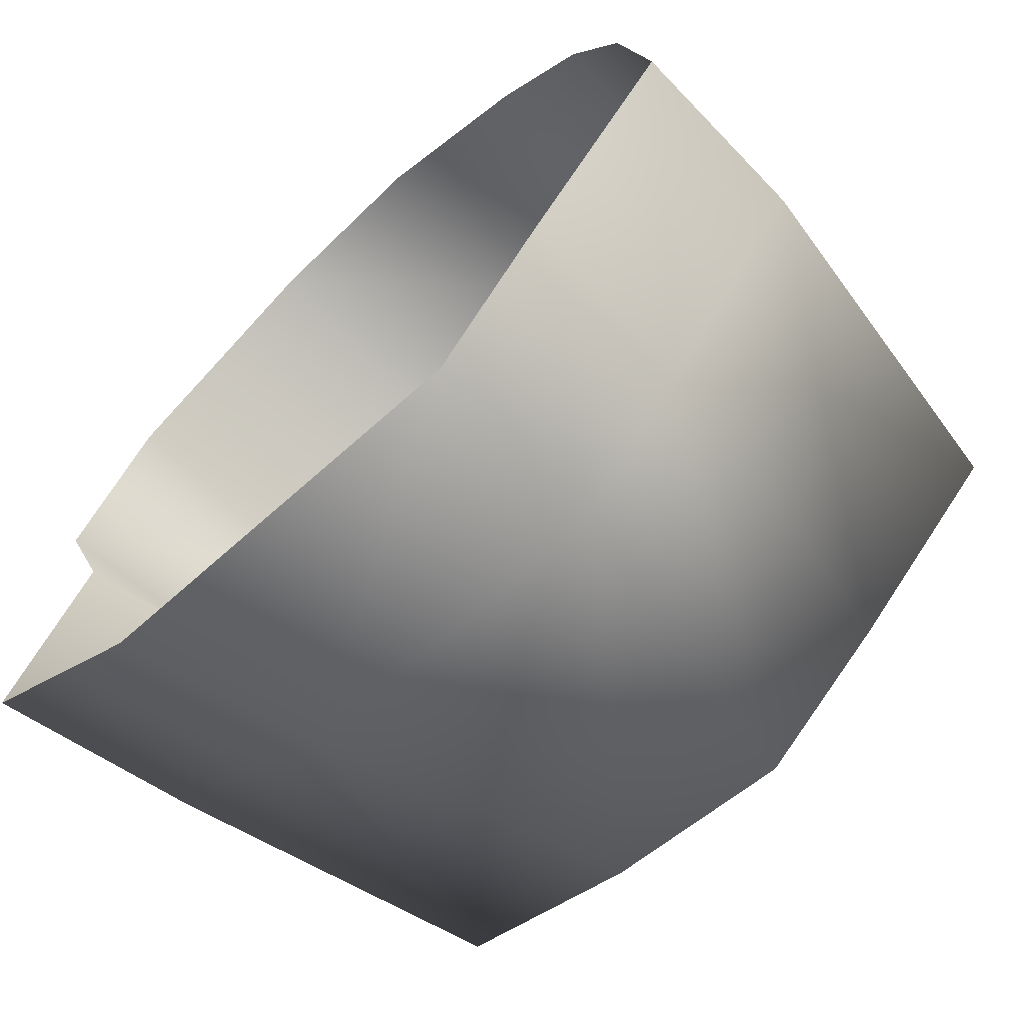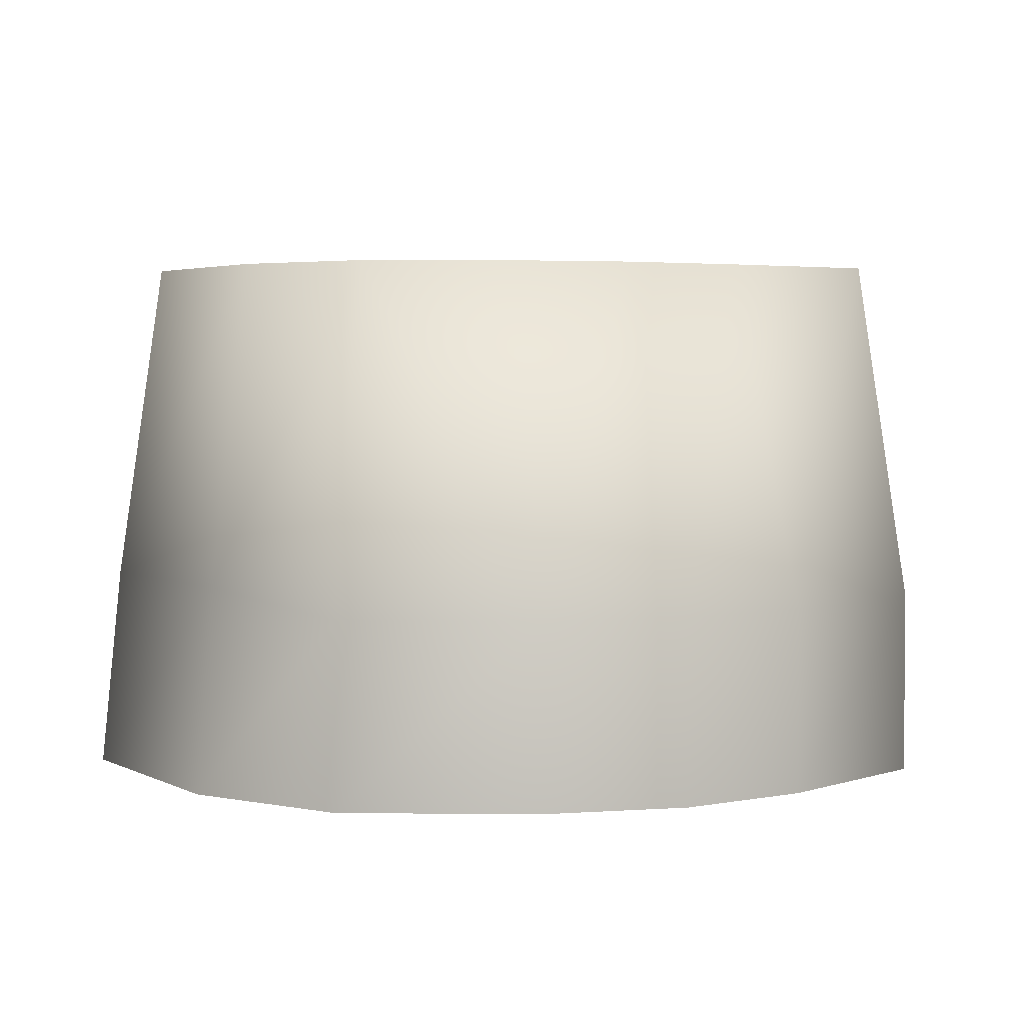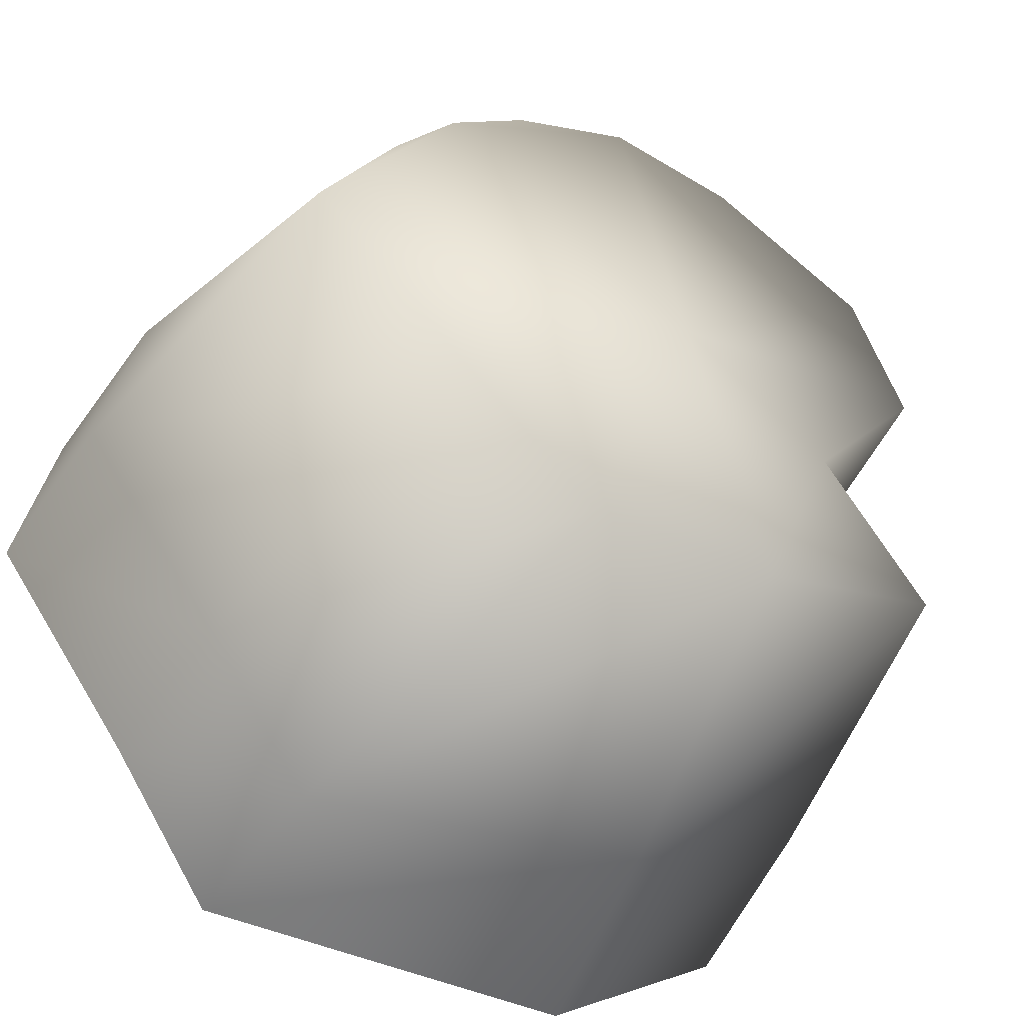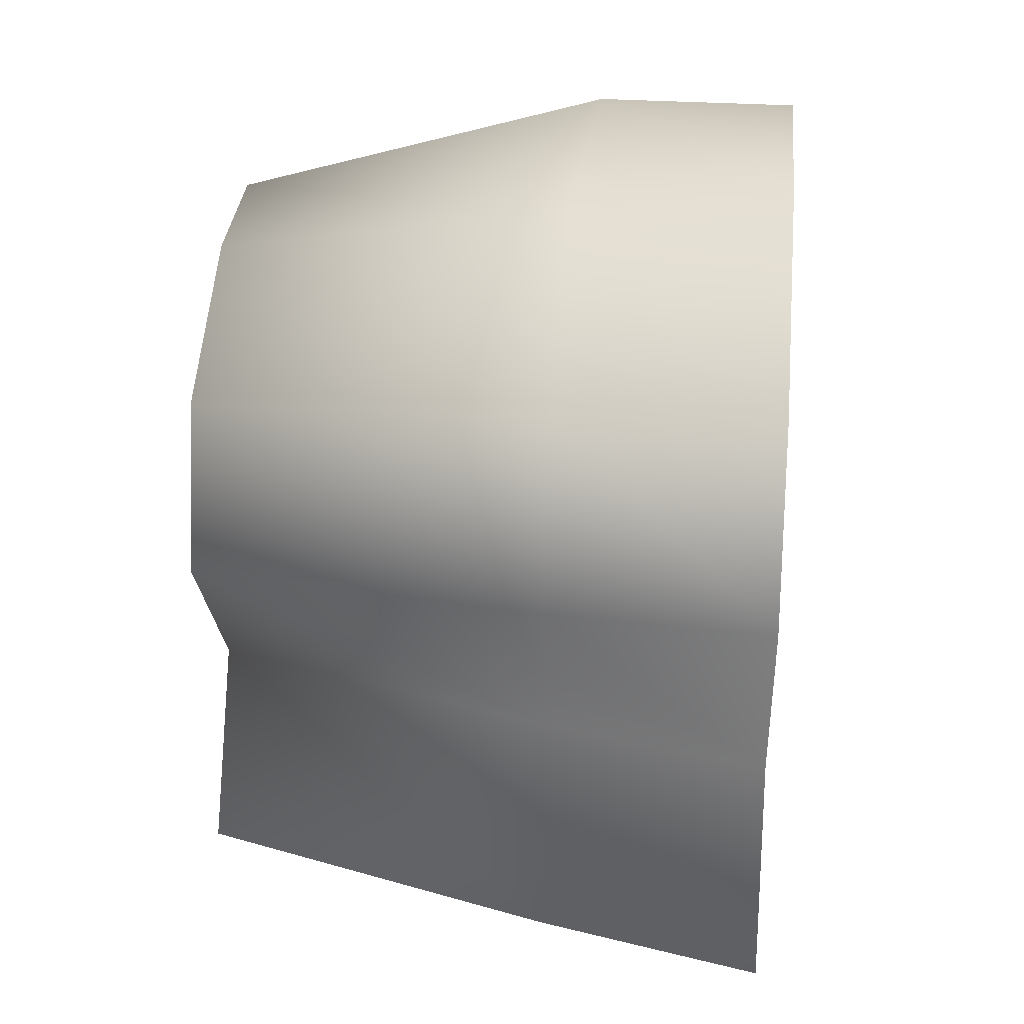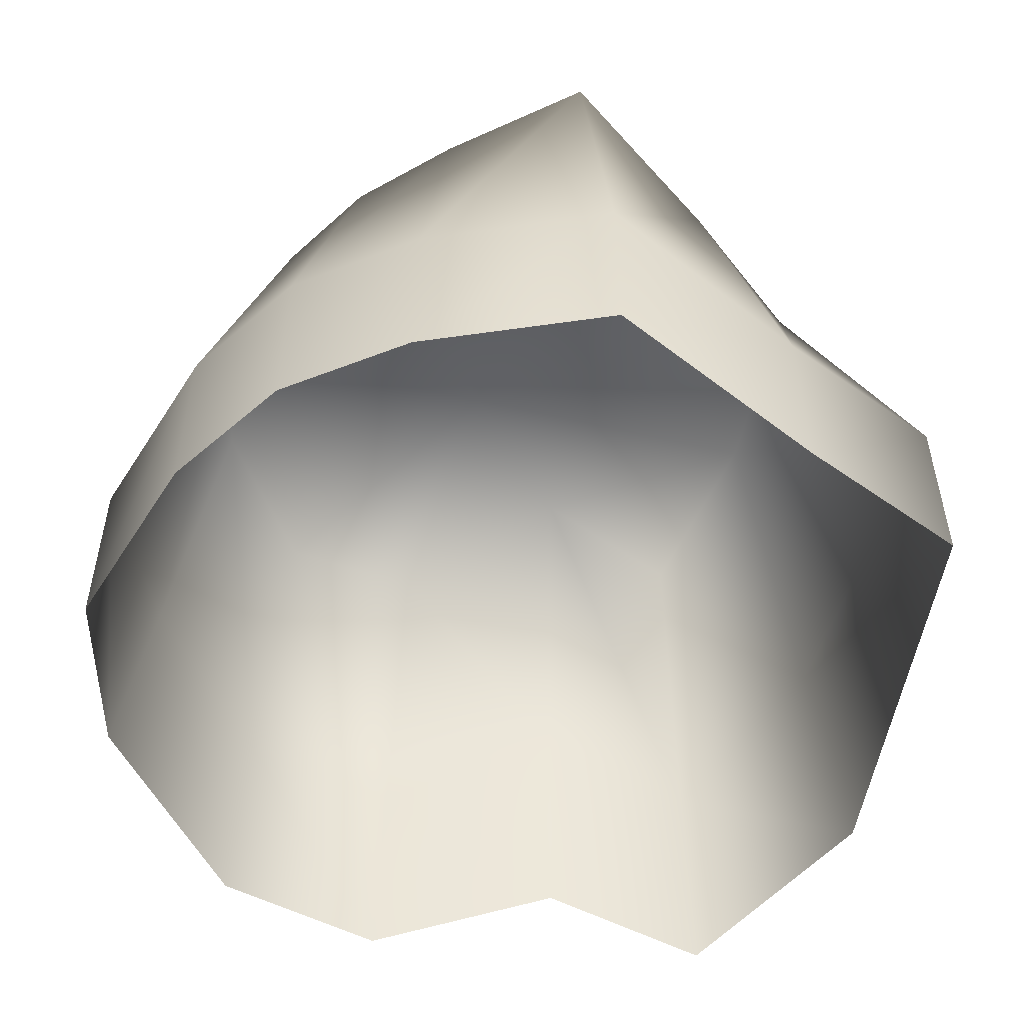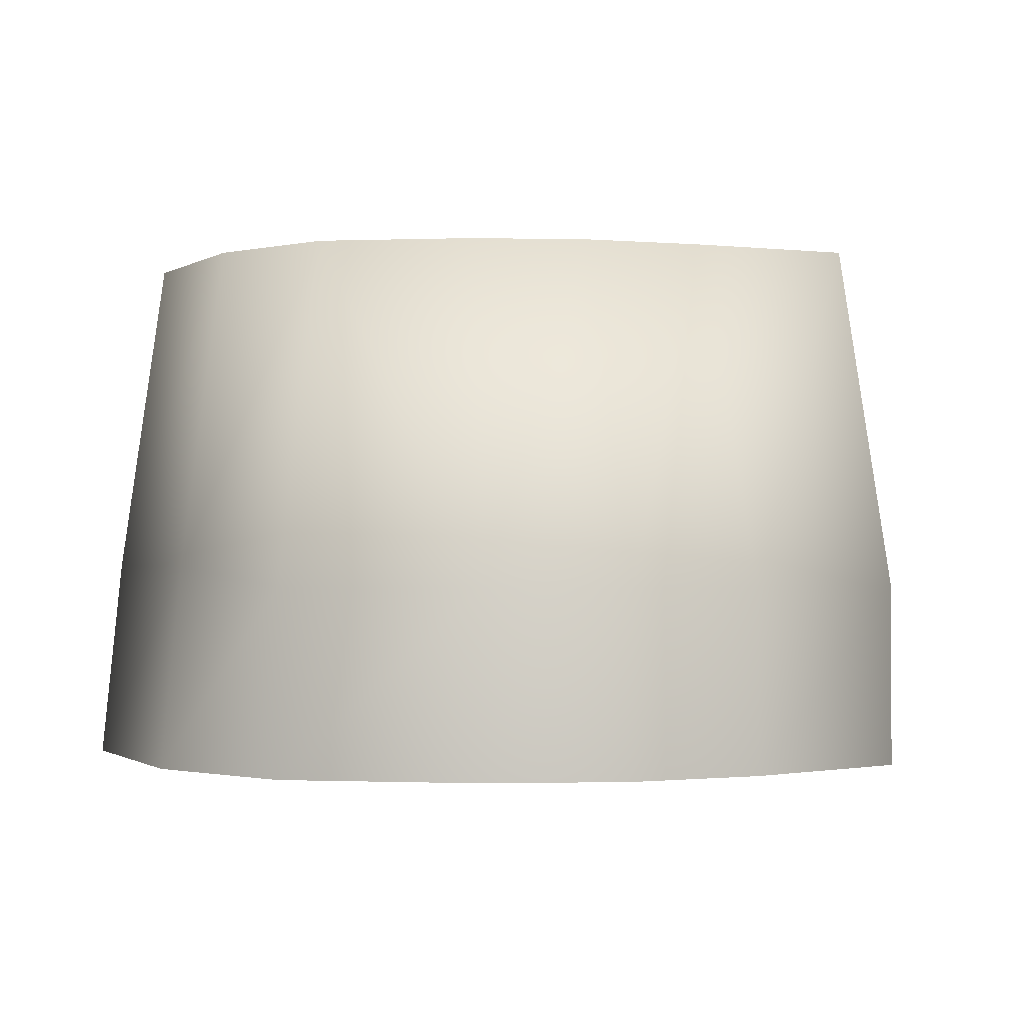
<metadata>
{"format":"obj","ext":"obj","renderer":"f3d","projection":"perspective","resolution":1024,"background":"white","views":[{"elev":-67.3,"azim":43.8,"up":"+Z"},{"elev":3.2,"azim":32.0,"up":"+Y"},{"elev":-49.9,"azim":146.0,"up":"+Z"},{"elev":32.3,"azim":-85.1,"up":"+Z"},{"elev":-52.4,"azim":88.8,"up":"+Y"},{"elev":-1.3,"azim":40.2,"up":"+Y"}]}
</metadata>
<code>
o Rock4
v -13.45 -0.5017 2.799
v -11.86 -0.5017 5.75
v -11.59 3.212 5.498
v -12.95 3.212 2.663
v -7.784 -0.5017 7.765
v -7.862 3.212 7.226
v -4.594 -0.5017 7.909
v -4.594 2.838 7.909
v -1.452 -0.5017 6.057
v -1.453 2.838 6.057
v 0.3451 -0.5017 4.206
v 0.3451 2.838 4.206
v 1.374 -0.5017 1.897
v 1.374 2.838 1.897
v 1.99 -0.5017 -1.589
v 1.99 2.838 -1.589
v -0.7758 -0.5017 -5.038
v -0.7758 2.838 -5.038
v -2.777 -0.5017 -7.779
v -2.777 2.838 -7.779
v -10.09 -0.5017 -6.791
v -9.324 3.212 -6.111
v -13.76 -0.5017 -3.938
v -12.96 3.212 -3.784
v -12.08 -0.5017 -0.8518
v -11.19 3.212 -0.8614
v -10.87 9.111 5.023
v -11.82 9.111 2.402
v -7.717 9.111 6.321
v -5.197 9.111 6.29
v -1.373 9.111 3.312
v -2.859 9.111 4.778
v -0.2105 9.111 1.46
v 1.141 9.111 -1.167
v -1.796 9.111 -3.766
v -4.267 9.111 -5.686
v -7.821 9.111 -5.005
v -11.38 9.111 -3.541
v -9.444 9.111 -0.892
v -6.466 9.111 0.8257
f 1 2 3 4
f 2 5 6 3
f 5 7 8 6
f 7 9 10 8
f 9 11 12 10
f 11 13 14 12
f 13 15 16 14
f 15 17 18 16
f 17 19 20 18
f 19 21 22 20
f 21 23 24 22
f 23 25 26 24
f 25 1 4 26
f 4 3 27 28
f 3 6 29 27
f 6 8 30 29
f 10 12 31 32
f 12 14 33 31
f 14 16 34 33
f 16 18 35 34
f 18 20 36 35
f 20 22 37 36
f 22 24 38 37
f 24 26 39 38
f 26 4 28 39
f 36 37 40
f 37 39 40
f 27 29 40
f 40 39 28
f 40 28 27
f 40 30 31
f 40 31 34
f 40 34 35
f 37 38 39
f 29 30 40
f 30 32 31
f 31 33 34
f 35 36 40
f 10 32 30 8

</code>
